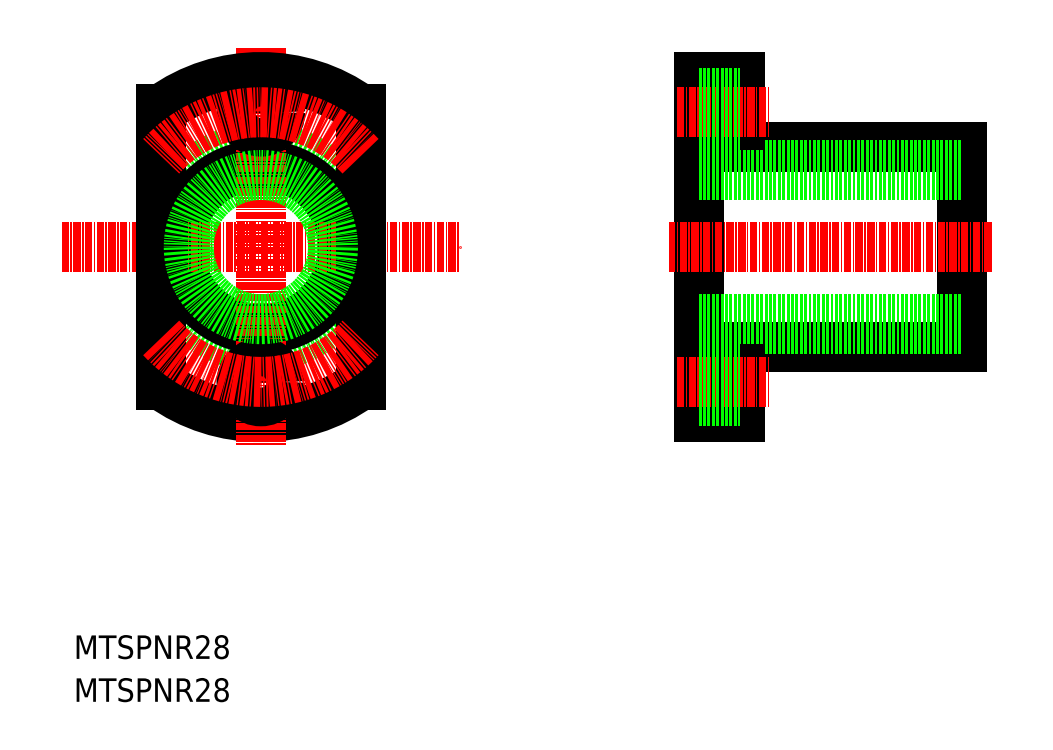
<metadata>
{"format":"dxf","ext":"dxf","renderer":"ezdxf+matplotlib","layout":"modelspace","background":"white","min_lineweight":24,"dpi":150}
</metadata>
<code>
0
SECTION
2
ENTITIES
0
TEXT
8
0
10
444
20
147.4
30
0
40
4
1
MTSPNR28
0
TEXT
8
0
10
444
20
140.1
30
0
40
4
1
MTSPNR28
0
LINE
8
0
10
595.5
20
234.6
30
0
11
595.5
21
200.6
31
0
0
LINE
8
0
10
550.5
20
188.6
30
0
11
550.5
21
246.6
31
0
0
LINE
8
0
10
595.5
20
200.6
30
0
11
557.5
21
200.6
31
0
0
LINE
8
CENTER
10
600.5
20
217.6
30
0
11
545.5
21
217.6
31
0
0
LINE
8
0
10
550.5
20
203.6
30
0
11
595.5
21
203.6
31
0
0
LINE
8
0
10
557.5
20
188.6
30
0
11
557.5
21
200.6
31
0
0
LINE
8
0
10
557.5
20
188.6
30
0
11
550.5
21
188.6
31
0
0
LINE
8
0
10
557.5
20
234.6
30
0
11
595.5
21
234.6
31
0
0
LINE
8
0
10
550.5
20
231.6
30
0
11
595.5
21
231.6
31
0
0
LINE
8
0
10
557.5
20
234.6
30
0
11
557.5
21
246.6
31
0
0
LINE
8
0
10
557.5
20
246.6
30
0
11
550.5
21
246.6
31
0
0
CIRCLE
8
0
10
475.9
20
217.6
30
0
40
17
0
CIRCLE
8
0
10
475.9
20
217.6
30
0
40
14
0
ARC
8
0
10
475.9
20
217.6
30
0
40
29
50
234.1
51
305.9
0
LINE
8
CENTER
10
475.9
20
251.6
30
0
11
475.9
21
183.6
31
0
0
LINE
8
CENTER
10
441.9
20
217.6
30
0
11
509.9
21
217.6
31
0
0
CIRCLE
8
0
10
475.9
20
194.6
30
0
40
3.3
0
CIRCLE
8
0
10
475.9
20
240.6
30
0
40
3.3
0
LINE
8
CENTER
10
546.8
20
240.6
30
0
11
562.5
21
240.6
31
0
0
LINE
8
CENTER
10
546.8
20
194.6
30
0
11
562.5
21
194.6
31
0
0
LINE
8
0
10
550.5
20
243.9
30
0
11
557.5
21
243.9
31
0
0
LINE
8
0
10
550.5
20
237.3
30
0
11
557.5
21
237.3
31
0
0
LINE
8
0
10
550.5
20
197.9
30
0
11
557.5
21
197.9
31
0
0
LINE
8
0
10
550.5
20
191.3
30
0
11
557.5
21
191.3
31
0
0
LINE
8
0
10
492.9
20
241.1
30
0
11
492.9
21
194.1
31
0
0
LINE
8
0
10
458.9
20
241.1
30
0
11
458.9
21
194.1
31
0
0
ARC
8
CENTER
10
475.9
20
217.6
30
0
40
23
50
222.3
51
317.7
0
ARC
8
0
10
475.9
20
217.6
30
0
40
29
50
54.11
51
125.9
0
ARC
8
CENTER
10
475.9
20
217.6
30
0
40
23
50
42.34
51
137.7
0
LINE
8
0
10
550.5
20
229.9
30
0
11
595.5
21
229.9
31
0
0
LINE
8
0
10
550.5
20
205.3
30
0
11
595.5
21
205.3
31
0
0
CIRCLE
8
0
10
475.9
20
217.6
30
0
40
12.3
0
ENDSEC
0
EOF

</code>
